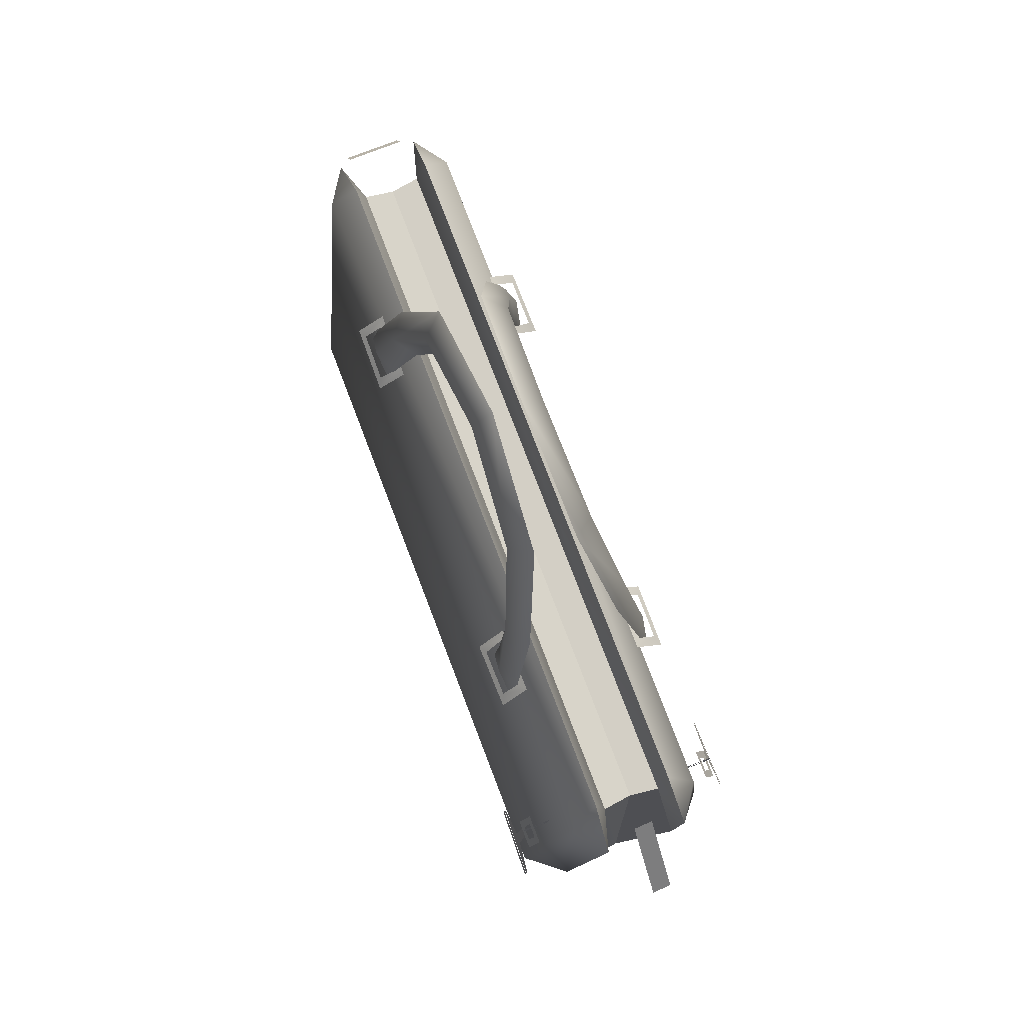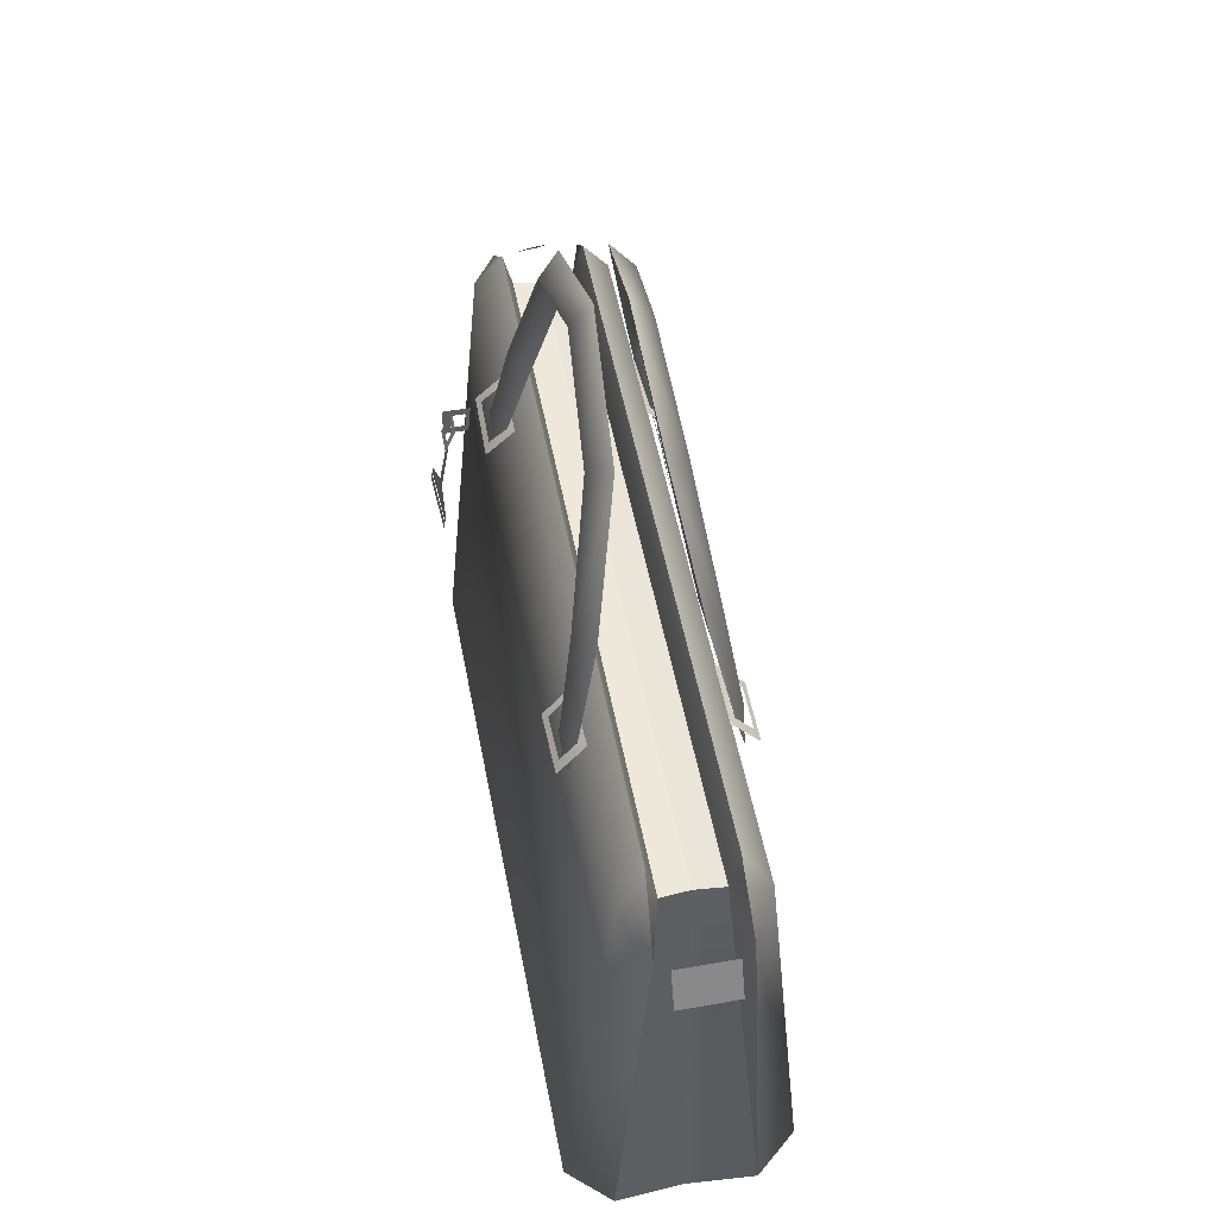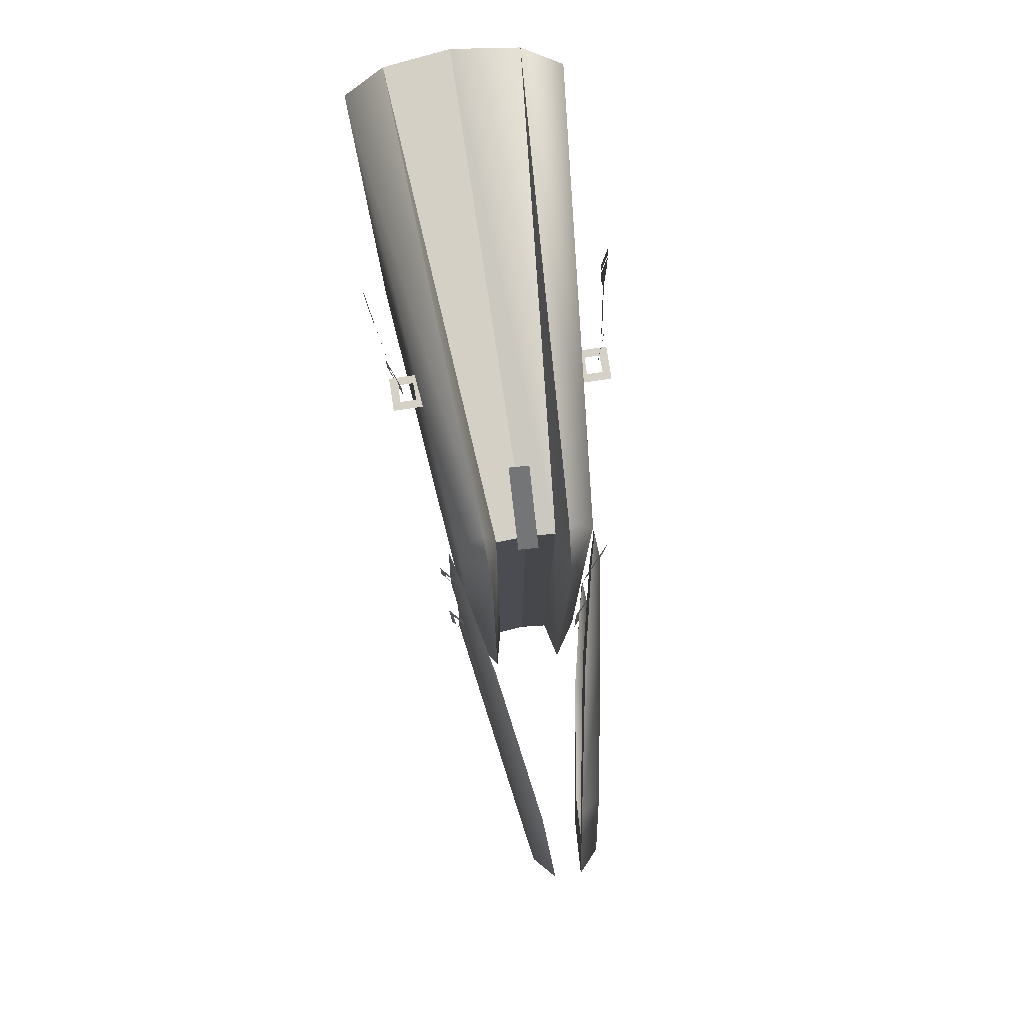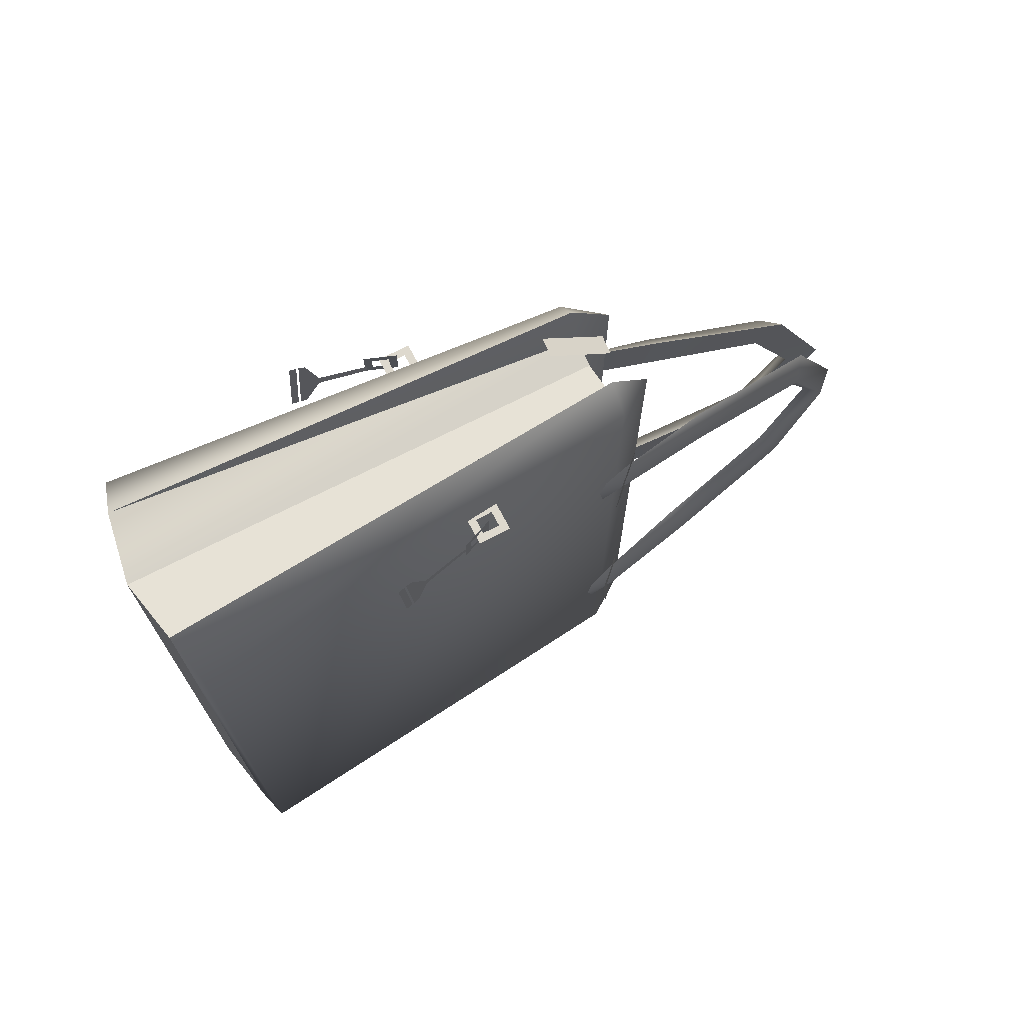
<metadata>
{"format":"obj","ext":"obj","renderer":"f3d","projection":"perspective","resolution":1024,"background":"white","views":[{"elev":78.2,"azim":159.0,"up":"+Z"},{"elev":52.4,"azim":-10.8,"up":"+Z"},{"elev":79.6,"azim":-8.7,"up":"+Y"},{"elev":71.5,"azim":-117.9,"up":"+Y"}]}
</metadata>
<code>
g NPC_Bone_PackageE_013_LOD2
v -0.03261 0.1795 -0.3839
v -0.0137 0.1653 -0.155
v -0.01948 0.185 -0.1556
v -0.01948 0.185 -0.1556
v -0.0137 0.1653 -0.155
v -0.01834 0.1632 -0.1355
v -0.01948 0.185 -0.1556
v -0.01834 0.1632 -0.1355
v -0.03089 0.1682 -0.1548
v -0.01834 0.1632 -0.1355
v -0.03089 -0.1682 -0.1548
v -0.01834 -0.1632 -0.1355
v -0.05265 -0.1636 -0.3792
v -0.03261 -0.1795 -0.3839
v -0.01979 -0.1875 -0.1624
v -0.05265 0.1636 -0.3792
v -0.01948 0.185 -0.1556
v -0.03261 0.1795 -0.3839
v -0.03261 0.1795 -0.3839
v -0.03261 -0.1795 -0.3839
v -0.01834 -0.1632 -0.1355
v -0.01979 -0.1875 -0.1624
v -0.0137 -0.1653 -0.155
v -0.03261 -0.1795 -0.3839
v -0.01979 -0.1875 -0.1624
v -0.01979 -0.1875 -0.1624
v -0.01834 -0.1632 -0.1355
v -0.0137 -0.1653 -0.155
v 0.0137 0.1653 -0.155
v 0.03261 0.1795 -0.3839
v 0.01948 0.185 -0.1556
v 0.0137 0.1653 -0.155
v 0.01948 0.185 -0.1556
v 0.01834 0.1632 -0.1355
v 0.01834 0.1632 -0.1355
v 0.01948 0.185 -0.1556
v 0.03089 0.1682 -0.1548
v 0.01948 0.185 -0.1556
v 0.03261 0.1795 -0.3839
v 0.05265 0.1636 -0.3792
v 0.05265 -0.1636 -0.3792
v 0.03261 0.1795 -0.3839
v 0.03261 -0.1795 -0.3839
v 0.03089 -0.1682 -0.1548
v 0.01834 0.1632 -0.1355
v 0.01834 -0.1632 -0.1355
v 0.01979 -0.1875 -0.1624
v 0.03261 -0.1795 -0.3839
v 0.01979 -0.1875 -0.1624
v 0.01834 -0.1632 -0.1355
v 0.03261 -0.1795 -0.3839
v 0.0137 -0.1653 -0.155
v 0.01979 -0.1875 -0.1624
v 0.01979 -0.1875 -0.1624
v 0.0137 -0.1653 -0.155
v 0.01834 -0.1632 -0.1355
v -0.0137 0.1653 -0.155
v -0.03261 0.1795 -0.3839
v 9.335e-08 0.1742 -0.3904
v 9.161e-08 0.1635 -0.156
v 3.659e-08 -0.1742 -0.3904
v 9.335e-08 0.1742 -0.3904
v -0.03261 0.1795 -0.3839
v -0.03261 -0.1795 -0.3839
v -0.0137 0.1653 -0.155
v -0.0137 -0.1653 -0.155
v -0.01834 -0.1632 -0.1355
v -0.01834 0.1632 -0.1355
v -0.0137 -0.1653 -0.155
v -0.0137 0.1653 -0.155
v 9.161e-08 0.1635 -0.156
v 3.833e-08 -0.1635 -0.156
v -0.03261 -0.1795 -0.3839
v -0.0137 -0.1653 -0.155
v 3.833e-08 -0.1635 -0.156
v 3.659e-08 -0.1742 -0.3904
v 9.335e-08 0.1742 -0.3904
v 0.03261 0.1795 -0.3839
v 0.0137 0.1653 -0.155
v 9.161e-08 0.1635 -0.156
v 0.03261 0.1795 -0.3839
v 9.335e-08 0.1742 -0.3904
v 3.659e-08 -0.1742 -0.3904
v 0.03261 -0.1795 -0.3839
v 0.0137 0.1653 -0.155
v 0.01834 0.1632 -0.1355
v 0.01834 -0.1632 -0.1355
v 0.0137 -0.1653 -0.155
v 9.161e-08 0.1635 -0.156
v 0.0137 0.1653 -0.155
v 0.0137 -0.1653 -0.155
v 3.833e-08 -0.1635 -0.156
v 0.03261 -0.1795 -0.3839
v 3.659e-08 -0.1742 -0.3904
v 3.833e-08 -0.1635 -0.156
v 0.0137 -0.1653 -0.155
v 0.01366 -0.191 -0.1652
v 0.01366 -0.1988 -0.1822
v -0.01369 -0.1988 -0.1822
v -0.01369 -0.191 -0.1652
v 0.004933 0.21 -0.1791
v 0.004496 0.1793 -0.1475
v -0.004596 0.1789 -0.148
v -0.004159 0.2096 -0.1796
v 0.03738 0.08557 -0.1523
v 0.03616 0.08718 -0.1667
v 0.03589 0.07525 -0.1645
v 0.0326 0.07376 -0.1534
v 0.02985 0.07471 -0.1034
v 0.0326 0.07376 -0.1534
v 0.0221 0.06466 -0.107
v 0.01194 0.04312 -0.04439
v 0.01978 0.05071 -0.03844
v 0.03231 0.09602 -0.1504
v 0.0216 0.085 -0.1006
v 0.009907 0.05836 -0.03151
v 0.0216 0.085 -0.1006
v 0.03231 0.09602 -0.1504
v 0.03577 0.09719 -0.1634
v 0.03616 0.08718 -0.1667
v 0.006695 -6.872e-07 -0.003373
v 0.009907 0.05836 -0.03151
v 0.01649 -6.903e-07 -0.01408
v 0.01194 0.04312 -0.04439
v 0.009597 -6.904e-07 -0.02107
v 0.009597 -6.904e-07 -0.02107
v 0.01194 -0.04312 -0.04439
v 0.01978 -0.05071 -0.03844
v 0.006695 -6.872e-07 -0.003373
v 0.009907 -0.05836 -0.03151
v 0.02985 -0.07471 -0.1034
v 0.009907 -0.05836 -0.03151
v 0.0216 -0.0851 -0.1006
v 0.01194 -0.04312 -0.04439
v 0.02211 -0.06446 -0.107
v 0.0326 -0.07369 -0.1534
v 0.03738 -0.08557 -0.1523
v 0.03231 -0.09591 -0.1504
v 0.0216 -0.0851 -0.1006
v 0.0326 -0.07369 -0.1534
v 0.03591 -0.07568 -0.1646
v 0.03616 -0.08718 -0.1667
v 0.03616 -0.08718 -0.1667
v 0.03578 -0.09665 -0.1635
v 0.03231 -0.09591 -0.1504
v 0.009907 0.05836 -0.03151
v 0.01194 0.04312 -0.04439
v 0.0221 0.06466 -0.107
v 0.0216 0.085 -0.1006
v 0.03231 0.09602 -0.1504
v 0.0326 0.07376 -0.1534
v 0.03589 0.07525 -0.1645
v 0.03616 0.08718 -0.1667
v 0.03577 0.09719 -0.1634
v 0.009907 0.05836 -0.03151
v 0.006695 -6.872e-07 -0.003373
v 0.009597 -6.904e-07 -0.02107
v 0.01194 0.04312 -0.04439
v 0.01194 -0.04312 -0.04439
v 0.009907 -0.05836 -0.03151
v 0.0216 -0.0851 -0.1006
v 0.02211 -0.06446 -0.107
v 0.03231 -0.09591 -0.1504
v 0.03578 -0.09665 -0.1635
v 0.03616 -0.08718 -0.1667
v 0.0326 -0.07369 -0.1534
v 0.03591 -0.07568 -0.1646
v 0.01194 -0.04312 -0.04439
v 0.009597 -6.904e-07 -0.02107
v 0.006695 -6.872e-07 -0.003373
v 0.009907 -0.05836 -0.03151
v -0.03738 0.08557 -0.1523
v -0.0326 0.07376 -0.1534
v -0.03589 0.07525 -0.1645
v -0.03616 0.08718 -0.1667
v -0.0326 0.07376 -0.1534
v -0.02985 0.07471 -0.1034
v -0.0221 0.06466 -0.107
v -0.01194 0.04312 -0.04439
v -0.01978 0.05071 -0.03844
v -0.03231 0.09602 -0.1504
v -0.0216 0.085 -0.1006
v -0.009907 0.05836 -0.03151
v -0.0216 0.085 -0.1006
v -0.03616 0.08718 -0.1667
v -0.03577 0.09719 -0.1634
v -0.03231 0.09602 -0.1504
v -0.006695 -6.872e-07 -0.003373
v -0.009907 0.05836 -0.03151
v -0.01649 -6.904e-07 -0.01408
v -0.01194 0.04312 -0.04439
v -0.009596 -6.904e-07 -0.02107
v -0.01194 -0.04312 -0.04439
v -0.009596 -6.904e-07 -0.02107
v -0.01978 -0.05071 -0.03844
v -0.006695 -6.872e-07 -0.003373
v -0.009907 -0.05836 -0.03151
v -0.02985 -0.07471 -0.1034
v -0.009907 -0.05836 -0.03151
v -0.0216 -0.0851 -0.1006
v -0.01194 -0.04312 -0.04439
v -0.02211 -0.06446 -0.107
v -0.0326 -0.07369 -0.1534
v -0.03738 -0.08557 -0.1523
v -0.03231 -0.09591 -0.1504
v -0.0216 -0.0851 -0.1006
v -0.03616 -0.08718 -0.1667
v -0.03591 -0.07568 -0.1646
v -0.0326 -0.07369 -0.1534
v -0.03231 -0.09591 -0.1504
v -0.03578 -0.09665 -0.1635
v -0.03616 -0.08718 -0.1667
v -0.0221 0.06466 -0.107
v -0.01194 0.04312 -0.04439
v -0.009907 0.05836 -0.03151
v -0.0216 0.085 -0.1006
v -0.03589 0.07525 -0.1645
v -0.0326 0.07376 -0.1534
v -0.03231 0.09602 -0.1504
v -0.03616 0.08718 -0.1667
v -0.03577 0.09719 -0.1634
v -0.009596 -6.904e-07 -0.02107
v -0.006695 -6.872e-07 -0.003373
v -0.009907 0.05836 -0.03151
v -0.01194 0.04312 -0.04439
v -0.0216 -0.0851 -0.1006
v -0.009907 -0.05836 -0.03151
v -0.01194 -0.04312 -0.04439
v -0.02211 -0.06446 -0.107
v -0.03616 -0.08718 -0.1667
v -0.03578 -0.09665 -0.1635
v -0.03231 -0.09591 -0.1504
v -0.0326 -0.07369 -0.1534
v -0.03591 -0.07568 -0.1646
v -0.009907 -0.05836 -0.03151
v -0.006695 -6.872e-07 -0.003373
v -0.009596 -6.904e-07 -0.02107
v -0.01194 -0.04312 -0.04439
v 0.0216 0.085 -0.1006
v 0.0221 0.06466 -0.107
v 0.0326 0.07376 -0.1534
v 0.03231 0.09602 -0.1504
v 0.0326 -0.07369 -0.1534
v 0.02211 -0.06446 -0.107
v 0.0216 -0.0851 -0.1006
v 0.03231 -0.09591 -0.1504
v -0.0326 0.07376 -0.1534
v -0.0221 0.06466 -0.107
v -0.0216 0.085 -0.1006
v -0.03231 0.09602 -0.1504
v -0.0216 -0.0851 -0.1006
v -0.02211 -0.06446 -0.107
v -0.0326 -0.07369 -0.1534
v -0.03231 -0.09591 -0.1504
v -0.05479 0.1545 -0.2702
v -0.05035 0.156 -0.2476
v -0.05022 0.1521 -0.2473
v -0.05462 0.1494 -0.2698
v -0.05651 0.1684 -0.2777
v -0.05536 0.1344 -0.2748
v -0.0571 0.1686 -0.2807
v -0.05591 0.1336 -0.2777
v -0.05795 0.1683 -0.285
v -0.05731 0.1686 -0.2817
v -0.05612 0.1335 -0.2788
v -0.05675 0.1332 -0.282
v 0.05479 0.16 -0.2698
v 0.05022 0.1537 -0.2476
v 0.05035 0.1576 -0.2472
v 0.05462 0.1549 -0.2702
v 0.05651 0.1749 -0.2748
v 0.05536 0.1409 -0.2777
v 0.0571 0.1757 -0.2777
v 0.05591 0.1406 -0.2807
v 0.05795 0.176 -0.282
v 0.05675 0.141 -0.285
v 0.05612 0.1407 -0.2817
v 0.05731 0.1758 -0.2788
v -0.05025 0.1546 -0.2444
v -0.05157 0.165 -0.2479
v -0.05025 0.1613 -0.2444
v -0.04736 0.1615 -0.2368
v -0.05157 0.1509 -0.2479
v -0.04603 0.165 -0.2333
v -0.04736 0.1544 -0.2368
v -0.04603 0.1509 -0.2333
v -0.04772 0.1567 -0.2288
v -0.05135 0.1567 -0.2251
v -0.03664 0.1567 -0.2251
v -0.05135 0.1567 -0.2406
v -0.04026 0.1567 -0.2288
v -0.04748 0.1567 -0.2369
v -0.03664 0.1567 -0.2406
v -0.04051 0.1567 -0.2369
v 0.04773 0.1567 -0.2288
v 0.03665 0.1567 -0.2251
v 0.05135 0.1567 -0.2251
v 0.05135 0.1567 -0.2406
v 0.04027 0.1567 -0.2288
v 0.04748 0.1567 -0.2369
v 0.03665 0.1567 -0.2406
v 0.04052 0.1567 -0.2369
v 0.04737 0.1615 -0.2368
v 0.04603 0.1509 -0.2333
v 0.04603 0.165 -0.2333
v 0.05158 0.165 -0.2479
v 0.04737 0.1544 -0.2368
v 0.05025 0.1613 -0.2444
v 0.05158 0.1509 -0.2479
v 0.05025 0.1546 -0.2444
v -0.03926 0.09616 -0.1548
v -0.04173 0.06984 -0.1598
v -0.04126 0.1009 -0.1574
v -0.02846 0.09959 -0.1435
v -0.03959 0.07404 -0.1565
v -0.03128 0.09535 -0.1462
v -0.03115 0.07241 -0.1476
v -0.02892 0.0685 -0.1459
v -0.03926 -0.09616 -0.1548
v -0.04173 -0.06984 -0.1598
v -0.03959 -0.07404 -0.1565
v -0.03115 -0.07241 -0.1476
v -0.04126 -0.1009 -0.1574
v -0.02892 -0.0685 -0.1459
v -0.02846 -0.09959 -0.1435
v -0.03128 -0.09535 -0.1462
v 0.03926 0.09616 -0.1548
v 0.04173 0.06984 -0.1598
v 0.03959 0.07404 -0.1565
v 0.03115 0.07241 -0.1476
v 0.04126 0.1009 -0.1574
v 0.02892 0.0685 -0.1459
v 0.02846 0.09959 -0.1435
v 0.03128 0.09535 -0.1462
v 0.03926 -0.09616 -0.1548
v 0.04173 -0.06984 -0.1598
v 0.04126 -0.1009 -0.1574
v 0.02846 -0.09959 -0.1435
v 0.03959 -0.07404 -0.1565
v 0.03128 -0.09535 -0.1462
v 0.03115 -0.07241 -0.1476
v 0.02892 -0.0685 -0.1459
g NPC_Bone_PackageE_013_LOD2_0
f 3 2 1
f 6 5 4
f 9 8 7
f 9 11 10
f 11 12 10
f 13 11 9
f 13 14 11
f 14 15 11
f 16 13 9
f 16 9 17
f 18 16 17
f 13 16 19
f 20 13 19
f 22 21 11
f 25 24 23
f 28 27 26
f 31 30 29
f 34 33 32
f 37 36 35
f 39 38 37
f 40 39 37
f 41 40 37
f 42 40 41
f 43 42 41
f 44 41 37
f 44 37 45
f 46 44 45
f 41 44 47
f 48 41 47
f 50 49 44
f 53 52 51
f 56 55 54
f 59 58 57
f 60 59 57
f 63 62 61
f 64 63 61
f 67 66 65
f 68 67 65
f 71 70 69
f 72 71 69
f 75 74 73
f 76 75 73
f 79 78 77
f 80 79 77
f 83 82 81
f 84 83 81
f 87 86 85
f 88 87 85
f 91 90 89
f 92 91 89
f 95 94 93
f 96 95 93
f 99 98 97
f 100 99 97
f 103 102 101
f 104 103 101
f 107 106 105
f 108 107 105
f 110 105 109
f 111 110 109
f 112 111 109
f 113 112 109
f 105 114 109
f 114 115 109
f 116 113 109
f 117 116 109
f 119 118 105
f 120 119 105
f 113 122 121
f 123 113 121
f 124 113 123
f 125 124 123
f 127 126 123
f 128 127 123
f 128 123 129
f 130 128 129
f 128 132 131
f 132 133 131
f 134 128 131
f 135 134 131
f 135 131 136
f 131 137 136
f 137 131 138
f 131 139 138
f 141 140 137
f 142 141 137
f 144 143 137
f 145 144 137
f 148 147 146
f 149 148 146
f 152 151 150
f 150 153 152
f 150 154 153
f 157 156 155
f 158 157 155
f 161 160 159
f 162 161 159
f 165 164 163
f 163 166 165
f 166 167 165
f 170 169 168
f 171 170 168
f 174 173 172
f 175 174 172
f 177 172 176
f 178 177 176
f 178 179 177
f 179 180 177
f 172 177 181
f 177 182 181
f 180 183 177
f 183 184 177
f 186 185 172
f 187 186 172
f 189 180 188
f 180 190 188
f 180 191 190
f 191 192 190
f 194 193 190
f 193 195 190
f 190 195 196
f 195 197 196
f 199 195 198
f 200 199 198
f 195 201 198
f 201 202 198
f 202 203 198
f 203 204 198
f 204 205 198
f 205 206 198
f 208 207 204
f 209 208 204
f 211 210 204
f 212 211 204
f 215 214 213
f 216 215 213
f 219 218 217
f 217 220 219
f 220 221 219
f 224 223 222
f 225 224 222
f 228 227 226
f 229 228 226
f 232 231 230
f 230 233 232
f 230 234 233
f 237 236 235
f 238 237 235
f 241 240 239
f 242 241 239
f 245 244 243
f 246 245 243
f 249 248 247
f 250 249 247
f 253 252 251
f 254 253 251
f 257 256 255
f 258 257 255
f 258 255 259
f 260 258 259
f 260 259 261
f 262 260 261
f 265 264 263
f 266 265 263
f 269 268 267
f 268 270 267
f 267 270 271
f 270 272 271
f 271 272 273
f 272 274 273
f 277 276 275
f 278 277 275
f 281 280 279
f 281 282 280
f 280 283 279
f 282 284 280
f 279 283 285
f 286 284 282
f 283 286 285
f 285 286 282
f 289 288 287
f 287 288 290
f 291 289 287
f 292 287 290
f 293 289 291
f 292 290 294
f 294 293 291
f 290 293 294
f 297 296 295
f 297 295 298
f 296 299 295
f 295 300 298
f 296 301 299
f 298 300 302
f 301 302 299
f 301 298 302
f 305 304 303
f 305 303 306
f 304 307 303
f 303 308 306
f 304 309 307
f 306 308 310
f 309 310 307
f 309 306 310
f 313 312 311
f 314 313 311
f 312 315 311
f 316 314 311
f 317 315 312
f 316 317 314
f 318 317 312
f 317 318 314
f 321 320 319
f 321 322 320
f 320 323 319
f 322 324 320
f 323 325 319
f 324 322 325
f 325 326 319
f 322 326 325
f 329 328 327
f 329 330 328
f 328 331 327
f 330 332 328
f 331 333 327
f 332 330 333
f 333 334 327
f 330 334 333
f 337 336 335
f 338 337 335
f 336 339 335
f 340 338 335
f 341 339 336
f 340 341 338
f 342 341 336
f 341 342 338

</code>
